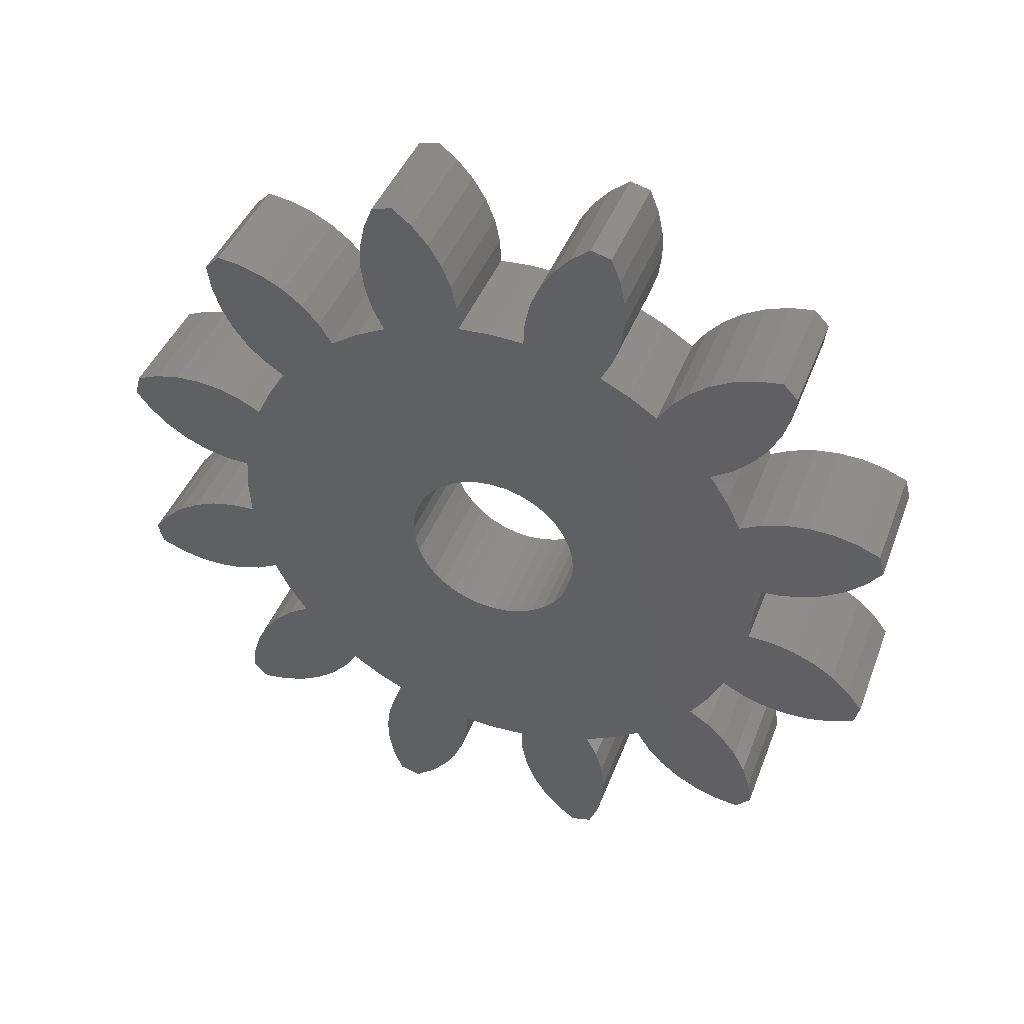
<metadata>
{"format":"stl","ext":"stl","renderer":"f3d","projection":"perspective","resolution":1024,"background":"white","views":[{"elev":42.7,"azim":110.1,"up":"+Z"}]}
</metadata>
<code>
# stl→obj: 432 verts, 864 faces
v 13.38 19.05 61.27
v 13.38 17.09 58.29
v 13.38 39.66 73.16
v 13.38 82.89 36.58
v 13.38 80.69 37.97
v 13.38 83.43 29.66
v 13.38 55.11 15.5
v 13.38 43.21 13.05
v 13.38 46.77 13.26
v 13.38 57.31 5.537
v 13.38 57.41 8.132
v 13.38 51.58 1.607
v 13.38 39.66 13.26
v 13.38 43.21 33.69
v 13.38 56.3 13.19
v 13.38 46.9 10.67
v 13.38 57.07 10.71
v 13.38 73.16 39.66
v 13.38 49.34 50.51
v 13.38 50.51 49.34
v 13.38 51.46 47.98
v 13.38 52.16 46.47
v 13.38 52.59 44.87
v 13.38 67.38 25.16
v 13.38 69.33 28.13
v 13.38 61.27 19.05
v 13.38 70.93 31.31
v 13.38 75.43 73.84
v 13.38 73.84 75.43
v 13.38 75.06 71.27
v 13.38 71.27 75.06
v 13.38 13.19 30.13
v 13.38 15.5 31.31
v 13.38 13.26 39.66
v 13.38 58.29 69.33
v 13.38 55.11 70.93
v 13.38 43.21 52.74
v 13.38 53.62 0
v 13.38 55.8 0.5842
v 13.38 56.77 2.996
v 13.38 52.74 43.21
v 13.38 52.59 41.56
v 13.38 52.16 39.96
v 13.38 71.27 11.37
v 13.38 73.84 10.99
v 13.38 75.43 12.59
v 13.38 69.56 23.75
v 13.38 62.68 16.87
v 13.38 71.47 21.99
v 13.38 64.44 14.96
v 13.38 73.05 19.93
v 13.38 66.5 13.38
v 13.38 74.26 17.63
v 13.38 86.43 53.62
v 13.38 85.84 55.8
v 13.38 84.82 51.58
v 13.38 83.43 56.77
v 13.38 82.89 49.85
v 13.38 80.69 48.46
v 13.38 70.93 55.11
v 13.38 73.16 46.77
v 13.38 73.24 56.3
v 13.38 75.76 46.9
v 13.38 75.72 57.07
v 13.38 78.29 47.47
v 13.38 78.3 57.41
v 13.38 80.89 57.31
v 13.38 69.33 58.29
v 13.38 61.27 67.38
v 13.38 67.38 61.27
v 13.38 62.68 69.56
v 13.38 69.56 62.68
v 13.38 64.44 71.47
v 13.38 71.47 64.44
v 13.38 66.5 73.05
v 13.38 57.07 75.72
v 13.38 47.47 78.29
v 13.38 56.3 73.24
v 13.38 46.9 75.76
v 13.38 46.77 73.16
v 13.38 43.21 73.37
v 13.38 47.47 8.134
v 13.38 48.46 5.734
v 13.38 49.85 3.537
v 13.38 51.46 38.45
v 13.38 50.51 37.09
v 13.38 49.34 35.92
v 13.38 58.29 17.09
v 13.38 47.98 34.96
v 13.38 46.47 34.26
v 13.38 44.87 33.83
v 13.38 68.8 12.17
v 13.38 75.06 15.16
v 13.38 75.76 39.53
v 13.38 73.24 30.13
v 13.38 78.29 38.96
v 13.38 85.84 30.62
v 13.38 86.43 32.8
v 13.38 84.82 34.84
v 13.38 31.31 15.5
v 13.38 41.56 33.83
v 13.38 39.96 34.26
v 13.38 75.72 29.36
v 13.38 78.3 29.02
v 13.38 80.89 29.12
v 13.38 68.8 74.26
v 13.38 73.05 66.5
v 13.38 74.26 68.8
v 13.38 2.996 29.66
v 13.38 5.537 29.12
v 13.38 5.734 37.97
v 13.38 33.83 41.56
v 13.38 33.69 43.21
v 13.38 57.41 78.3
v 13.38 57.31 80.89
v 13.38 48.46 80.69
v 13.38 56.77 83.43
v 13.38 49.85 82.89
v 13.38 1.607 51.58
v 13.38 3.537 49.85
v 13.38 8.132 57.41
v 13.38 5.734 48.46
v 13.38 10.71 57.07
v 13.38 8.134 47.47
v 13.38 13.19 56.3
v 13.38 10.67 46.9
v 13.38 15.5 55.11
v 13.38 13.26 46.77
v 13.38 13.05 43.21
v 13.38 10.67 39.53
v 13.38 8.134 38.96
v 13.38 10.71 29.36
v 13.38 8.132 29.02
v 13.38 33.83 44.87
v 13.38 34.26 46.47
v 13.38 25.16 19.05
v 13.38 19.05 25.16
v 13.38 23.75 16.87
v 13.38 16.87 23.75
v 13.38 21.99 14.96
v 13.38 55.8 85.84
v 13.38 53.62 86.43
v 13.38 51.58 84.82
v 13.38 38.45 34.96
v 13.38 28.13 17.09
v 13.38 30.62 0.5842
v 13.38 32.8 0
v 13.38 29.66 2.996
v 13.38 34.84 1.607
v 13.38 29.12 5.537
v 13.38 29.02 8.132
v 13.38 36.58 3.537
v 13.38 29.36 10.71
v 13.38 39.53 10.67
v 13.38 30.13 13.19
v 13.38 38.96 8.134
v 13.38 37.97 5.734
v 13.38 0.5842 55.8
v 13.38 0 53.62
v 13.38 2.996 56.77
v 13.38 5.537 57.31
v 13.38 0 32.8
v 13.38 0.5842 30.62
v 13.38 1.607 34.84
v 13.38 3.537 36.58
v 13.38 37.09 35.92
v 13.38 35.92 37.09
v 13.38 17.09 28.13
v 13.38 34.96 38.45
v 13.38 34.26 39.96
v 13.38 34.96 47.98
v 13.38 35.92 49.34
v 13.38 37.09 50.51
v 13.38 12.17 17.63
v 13.38 19.93 13.38
v 13.38 13.38 19.93
v 13.38 14.96 21.99
v 13.38 32.8 86.43
v 13.38 30.62 85.84
v 13.38 34.84 84.82
v 13.38 29.66 83.43
v 13.38 36.58 82.89
v 13.38 37.97 80.69
v 13.38 29.12 80.89
v 13.38 38.96 78.29
v 13.38 29.02 78.3
v 13.38 29.36 75.72
v 13.38 39.53 75.76
v 13.38 30.13 73.24
v 13.38 31.31 70.93
v 13.38 38.45 51.46
v 13.38 39.96 52.16
v 13.38 41.56 52.59
v 13.38 10.99 12.59
v 13.38 12.59 10.99
v 13.38 11.37 15.16
v 13.38 15.16 11.37
v 13.38 17.63 12.17
v 13.38 12.59 75.43
v 13.38 10.99 73.84
v 13.38 15.16 75.06
v 13.38 11.37 71.27
v 13.38 17.63 74.26
v 13.38 12.17 68.8
v 13.38 19.93 73.05
v 13.38 13.38 66.5
v 13.38 21.99 71.47
v 13.38 14.96 64.44
v 13.38 23.75 69.56
v 13.38 16.87 62.68
v 13.38 25.16 67.38
v 13.38 28.13 69.33
v 13.38 47.98 51.46
v 13.38 73.37 43.21
v 13.38 46.47 52.16
v 13.38 44.87 52.59
v 0.6828 73.16 46.77
v 0.6828 73.37 43.21
v 0.6828 70.93 55.11
v 0.6828 19.05 25.16
v 0.6828 17.09 28.13
v 0.6828 39.66 13.26
v 0.6828 25.16 67.38
v 0.6828 28.13 69.33
v 0.6828 19.05 61.27
v 0.6828 58.29 69.33
v 0.6828 61.27 67.38
v 0.6828 43.21 13.05
v 0.6828 12.17 17.63
v 0.6828 13.38 19.93
v 0.6828 15.16 11.37
v 0.6828 73.05 66.5
v 0.6828 71.47 64.44
v 0.6828 64.44 71.47
v 0.6828 17.09 58.29
v 0.6828 28.13 17.09
v 0.6828 25.16 19.05
v 0.6828 13.05 43.21
v 0.6828 13.26 46.77
v 0.6828 55.11 70.93
v 0.6828 46.77 73.16
v 0.6828 56.3 73.24
v 0.6828 46.9 75.76
v 0.6828 57.07 75.72
v 0.6828 47.47 78.29
v 0.6828 57.41 78.3
v 0.6828 52.59 44.87
v 0.6828 52.16 46.47
v 0.6828 57.41 8.132
v 0.6828 47.47 8.134
v 0.6828 57.07 10.71
v 0.6828 46.9 10.67
v 0.6828 46.77 13.26
v 0.6828 55.11 15.5
v 0.6828 56.3 13.19
v 0.6828 62.68 69.56
v 0.6828 69.56 62.68
v 0.6828 67.38 61.27
v 0.6828 69.33 58.29
v 0.6828 75.76 46.9
v 0.6828 73.24 56.3
v 0.6828 78.29 47.47
v 0.6828 37.09 50.51
v 0.6828 35.92 49.34
v 0.6828 67.38 25.16
v 0.6828 58.29 17.09
v 0.6828 61.27 19.05
v 0.6828 29.02 78.3
v 0.6828 38.96 78.29
v 0.6828 29.36 75.72
v 0.6828 39.53 75.76
v 0.6828 5.537 29.12
v 0.6828 5.734 37.97
v 0.6828 8.132 29.02
v 0.6828 8.134 38.96
v 0.6828 13.26 39.66
v 0.6828 15.5 31.31
v 0.6828 10.67 39.53
v 0.6828 13.19 30.13
v 0.6828 10.71 29.36
v 0.6828 16.87 23.75
v 0.6828 23.75 16.87
v 0.6828 14.96 21.99
v 0.6828 53.62 86.43
v 0.6828 55.8 85.84
v 0.6828 51.58 84.82
v 0.6828 56.77 83.43
v 0.6828 57.31 80.89
v 0.6828 48.46 80.69
v 0.6828 49.85 82.89
v 0.6828 73.84 75.43
v 0.6828 75.43 73.84
v 0.6828 71.27 75.06
v 0.6828 75.06 71.27
v 0.6828 80.89 57.31
v 0.6828 80.69 48.46
v 0.6828 78.3 57.41
v 0.6828 75.72 57.07
v 0.6828 35.92 37.09
v 0.6828 37.09 35.92
v 0.6828 62.68 16.87
v 0.6828 69.56 23.75
v 0.6828 64.44 14.96
v 0.6828 0.5842 30.62
v 0.6828 0 32.8
v 0.6828 2.996 29.66
v 0.6828 1.607 34.84
v 0.6828 3.537 36.58
v 0.6828 23.75 69.56
v 0.6828 16.87 62.68
v 0.6828 21.99 71.47
v 0.6828 31.31 15.5
v 0.6828 30.13 13.19
v 0.6828 32.8 0
v 0.6828 30.62 0.5842
v 0.6828 34.84 1.607
v 0.6828 29.66 2.996
v 0.6828 29.36 10.71
v 0.6828 36.58 3.537
v 0.6828 29.02 8.132
v 0.6828 29.12 5.537
v 0.6828 74.26 68.8
v 0.6828 66.5 73.05
v 0.6828 68.8 74.26
v 0.6828 47.98 51.46
v 0.6828 46.47 52.16
v 0.6828 44.87 52.59
v 0.6828 43.21 73.37
v 0.6828 43.21 52.74
v 0.6828 39.66 73.16
v 0.6828 31.31 70.93
v 0.6828 30.13 73.24
v 0.6828 55.8 0.5842
v 0.6828 53.62 0
v 0.6828 56.77 2.996
v 0.6828 51.58 1.607
v 0.6828 57.31 5.537
v 0.6828 49.85 3.537
v 0.6828 48.46 5.734
v 0.6828 39.53 10.67
v 0.6828 38.96 8.134
v 0.6828 37.97 5.734
v 0.6828 12.59 10.99
v 0.6828 10.99 12.59
v 0.6828 11.37 15.16
v 0.6828 85.84 55.8
v 0.6828 86.43 53.62
v 0.6828 83.43 56.77
v 0.6828 84.82 51.58
v 0.6828 82.89 49.85
v 0.6828 34.96 47.98
v 0.6828 34.26 46.47
v 0.6828 33.83 44.87
v 0.6828 33.69 43.21
v 0.6828 33.83 41.56
v 0.6828 34.26 39.96
v 0.6828 34.96 38.45
v 0.6828 43.21 33.69
v 0.6828 44.87 33.83
v 0.6828 46.47 34.26
v 0.6828 47.98 34.96
v 0.6828 86.43 32.8
v 0.6828 85.84 30.62
v 0.6828 84.82 34.84
v 0.6828 83.43 29.66
v 0.6828 82.89 36.58
v 0.6828 80.69 37.97
v 0.6828 80.89 29.12
v 0.6828 78.3 29.02
v 0.6828 78.29 38.96
v 0.6828 75.72 29.36
v 0.6828 75.76 39.53
v 0.6828 73.24 30.13
v 0.6828 73.16 39.66
v 0.6828 70.93 31.31
v 0.6828 69.33 28.13
v 0.6828 15.5 55.11
v 0.6828 13.19 56.3
v 0.6828 10.67 46.9
v 0.6828 10.71 57.07
v 0.6828 3.537 49.85
v 0.6828 8.132 57.41
v 0.6828 5.734 48.46
v 0.6828 8.134 47.47
v 0.6828 0 53.62
v 0.6828 0.5842 55.8
v 0.6828 1.607 51.58
v 0.6828 2.996 56.77
v 0.6828 5.537 57.31
v 0.6828 12.17 68.8
v 0.6828 19.93 73.05
v 0.6828 13.38 66.5
v 0.6828 14.96 64.44
v 0.6828 10.99 73.84
v 0.6828 12.59 75.43
v 0.6828 11.37 71.27
v 0.6828 15.16 75.06
v 0.6828 17.63 74.26
v 0.6828 21.99 14.96
v 0.6828 19.93 13.38
v 0.6828 17.63 12.17
v 0.6828 41.56 52.59
v 0.6828 39.96 52.16
v 0.6828 38.45 51.46
v 0.6828 38.45 34.96
v 0.6828 39.96 34.26
v 0.6828 41.56 33.83
v 0.6828 51.46 47.98
v 0.6828 50.51 49.34
v 0.6828 49.34 50.51
v 0.6828 74.26 17.63
v 0.6828 66.5 13.38
v 0.6828 73.05 19.93
v 0.6828 71.47 21.99
v 0.6828 75.43 12.59
v 0.6828 73.84 10.99
v 0.6828 75.06 15.16
v 0.6828 71.27 11.37
v 0.6828 68.8 12.17
v 0.6828 30.62 85.84
v 0.6828 32.8 86.43
v 0.6828 29.66 83.43
v 0.6828 34.84 84.82
v 0.6828 29.12 80.89
v 0.6828 36.58 82.89
v 0.6828 37.97 80.69
v 0.6828 49.34 35.92
v 0.6828 50.51 37.09
v 0.6828 51.46 38.45
v 0.6828 52.16 39.96
v 0.6828 52.59 41.56
v 0.6828 52.74 43.21
f 1 2 3
f 4 5 6
f 7 8 9
f 10 11 12
f 13 8 14
f 7 9 15
f 15 9 16
f 15 16 17
f 18 19 20
f 20 21 18
f 18 21 22
f 18 22 23
f 24 25 26
f 26 25 27
f 28 29 30
f 30 29 31
f 32 33 34
f 34 33 2
f 35 36 37
f 38 39 12
f 12 39 40
f 12 40 10
f 23 41 18
f 18 41 42
f 18 42 43
f 44 45 46
f 24 26 47
f 47 26 48
f 47 48 49
f 49 48 50
f 49 50 51
f 51 50 52
f 51 52 53
f 54 55 56
f 56 55 57
f 56 57 58
f 58 57 59
f 60 61 62
f 62 61 63
f 62 63 64
f 64 63 65
f 64 65 66
f 66 65 59
f 66 59 67
f 67 59 57
f 60 68 69
f 69 68 70
f 69 70 71
f 71 70 72
f 71 72 73
f 73 72 74
f 73 74 75
f 76 77 78
f 78 77 79
f 78 79 36
f 36 79 80
f 36 80 2
f 2 80 81
f 2 81 3
f 16 82 17
f 17 82 83
f 17 83 11
f 11 83 84
f 11 84 12
f 43 85 26
f 85 86 26
f 26 86 87
f 26 87 88
f 88 87 89
f 88 89 7
f 7 89 90
f 7 90 8
f 8 90 91
f 8 91 14
f 52 92 53
f 53 92 44
f 53 44 93
f 93 44 46
f 43 26 18
f 18 26 27
f 18 27 94
f 94 27 95
f 94 95 96
f 97 98 6
f 6 98 99
f 6 99 4
f 100 101 102
f 95 103 96
f 96 103 104
f 96 104 5
f 5 104 105
f 5 105 6
f 75 74 106
f 106 74 107
f 106 107 31
f 31 107 108
f 31 108 30
f 109 110 111
f 112 113 33
f 76 114 77
f 77 114 115
f 77 115 116
f 116 115 117
f 116 117 118
f 119 120 121
f 121 120 122
f 121 122 123
f 123 122 124
f 123 124 125
f 125 124 126
f 125 126 127
f 127 126 128
f 127 128 2
f 2 128 129
f 2 129 34
f 34 130 32
f 32 130 131
f 32 131 132
f 132 131 111
f 132 111 133
f 133 111 110
f 33 113 2
f 2 113 134
f 2 134 135
f 136 137 138
f 138 137 139
f 138 139 140
f 141 142 117
f 117 142 143
f 117 143 118
f 102 144 100
f 100 144 137
f 100 137 145
f 145 137 136
f 146 147 148
f 148 147 149
f 148 149 150
f 150 149 151
f 151 149 152
f 151 152 153
f 14 101 13
f 13 101 100
f 13 100 154
f 154 100 155
f 154 155 156
f 156 155 153
f 156 153 157
f 157 153 152
f 158 159 160
f 160 159 119
f 160 119 161
f 161 119 121
f 162 163 164
f 164 163 109
f 164 109 165
f 165 109 111
f 144 166 137
f 137 166 167
f 137 167 168
f 168 167 169
f 168 169 33
f 33 169 170
f 33 170 112
f 135 171 2
f 2 171 172
f 2 172 173
f 174 175 176
f 176 175 140
f 176 140 177
f 177 140 139
f 178 179 180
f 180 179 181
f 180 181 182
f 182 181 183
f 183 181 184
f 183 184 185
f 184 186 185
f 185 186 187
f 185 187 188
f 188 187 189
f 188 189 3
f 3 189 190
f 3 190 1
f 173 191 2
f 2 191 192
f 2 192 36
f 36 192 193
f 36 193 37
f 194 195 196
f 196 195 197
f 196 197 174
f 174 197 198
f 174 198 175
f 199 200 201
f 201 200 202
f 201 202 203
f 203 202 204
f 203 204 205
f 205 204 206
f 205 206 207
f 207 206 208
f 207 208 209
f 209 208 210
f 209 210 211
f 211 210 1
f 211 1 212
f 212 1 190
f 19 18 213
f 213 18 214
f 213 214 215
f 215 214 61
f 215 61 216
f 216 61 60
f 216 60 37
f 37 60 69
f 37 69 35
f 217 218 219
f 220 221 222
f 223 224 225
f 226 227 218
f 222 221 228
f 229 230 231
f 232 233 234
f 225 224 235
f 236 237 220
f 238 239 224
f 226 218 240
f 240 218 241
f 240 241 242
f 242 241 243
f 242 243 244
f 244 243 245
f 244 245 246
f 247 248 218
f 249 250 251
f 251 250 252
f 228 221 253
f 253 221 254
f 253 254 252
f 252 254 255
f 252 255 251
f 234 233 256
f 256 233 257
f 256 257 227
f 227 257 258
f 227 258 218
f 218 258 259
f 218 259 219
f 217 219 260
f 260 219 261
f 260 261 262
f 263 264 224
f 254 265 266
f 266 265 267
f 268 269 270
f 270 269 271
f 272 273 274
f 274 273 275
f 238 224 276
f 276 224 277
f 276 277 278
f 278 277 279
f 278 279 275
f 275 279 280
f 275 280 274
f 220 237 281
f 281 237 282
f 281 282 283
f 284 285 286
f 286 285 287
f 246 245 288
f 288 245 289
f 288 289 287
f 287 289 290
f 287 290 286
f 291 292 293
f 293 292 294
f 295 296 297
f 297 296 262
f 297 262 298
f 298 262 261
f 299 300 221
f 267 265 301
f 301 265 302
f 301 302 303
f 304 305 306
f 306 305 307
f 306 307 272
f 272 307 308
f 272 308 273
f 223 225 309
f 309 225 310
f 309 310 311
f 236 220 312
f 312 220 222
f 312 222 313
f 314 315 316
f 316 315 317
f 318 319 320
f 320 319 316
f 320 316 321
f 321 316 317
f 232 234 322
f 322 234 323
f 322 323 294
f 294 323 324
f 294 324 293
f 325 326 241
f 241 326 327
f 241 327 328
f 328 327 329
f 328 329 330
f 330 329 331
f 330 331 271
f 271 331 332
f 271 332 270
f 333 334 335
f 335 334 336
f 335 336 337
f 337 336 338
f 337 338 249
f 249 338 339
f 249 339 250
f 222 340 313
f 313 340 341
f 313 341 318
f 318 341 342
f 318 342 319
f 343 344 231
f 231 344 345
f 231 345 229
f 346 347 348
f 348 347 349
f 348 349 295
f 295 349 350
f 295 350 296
f 264 351 224
f 224 351 352
f 224 352 277
f 277 352 353
f 277 353 354
f 354 355 277
f 277 355 356
f 277 356 221
f 221 356 357
f 221 357 299
f 358 359 254
f 254 359 360
f 254 360 361
f 362 363 364
f 364 363 365
f 364 365 366
f 366 365 367
f 365 368 367
f 367 368 369
f 367 369 370
f 370 369 371
f 370 371 372
f 372 371 373
f 372 373 374
f 374 373 375
f 374 375 254
f 254 375 376
f 254 376 265
f 235 224 377
f 377 224 239
f 377 239 378
f 378 239 379
f 378 379 380
f 381 382 383
f 383 382 380
f 383 380 384
f 384 380 379
f 385 386 387
f 387 386 388
f 387 388 381
f 381 388 389
f 381 389 382
f 390 391 392
f 392 391 311
f 392 311 393
f 393 311 310
f 394 395 396
f 396 395 397
f 396 397 390
f 390 397 398
f 390 398 391
f 282 399 283
f 283 399 400
f 283 400 230
f 230 400 401
f 230 401 231
f 329 402 331
f 331 402 403
f 331 403 224
f 224 403 404
f 224 404 263
f 300 405 221
f 221 405 406
f 221 406 254
f 254 406 407
f 254 407 358
f 248 408 218
f 218 408 409
f 218 409 241
f 241 409 410
f 241 410 325
f 411 412 413
f 413 412 303
f 413 303 414
f 414 303 302
f 415 416 417
f 417 416 418
f 417 418 411
f 411 418 419
f 411 419 412
f 420 421 422
f 422 421 423
f 422 423 424
f 424 423 425
f 424 425 268
f 268 425 426
f 268 426 269
f 361 427 254
f 254 427 428
f 254 428 374
f 374 428 429
f 429 430 374
f 374 430 431
f 374 431 218
f 218 431 432
f 218 432 247
f 46 45 415
f 415 45 416
f 98 97 362
f 362 97 363
f 39 38 333
f 333 38 334
f 147 146 314
f 314 146 315
f 195 194 343
f 343 194 344
f 163 162 304
f 304 162 305
f 159 158 385
f 385 158 386
f 200 199 394
f 394 199 395
f 179 178 420
f 420 178 421
f 142 141 284
f 284 141 285
f 29 28 291
f 291 28 292
f 55 54 346
f 346 54 347
f 98 362 364
f 98 364 99
f 99 364 366
f 99 366 4
f 4 366 367
f 4 367 5
f 5 367 370
f 5 370 96
f 96 370 372
f 96 372 94
f 94 372 374
f 94 374 18
f 61 217 260
f 61 260 63
f 63 260 262
f 63 262 65
f 65 262 296
f 65 296 59
f 59 296 350
f 59 350 58
f 58 350 349
f 58 349 56
f 56 349 347
f 56 347 54
f 18 374 218
f 18 218 214
f 214 218 217
f 214 217 61
f 55 346 348
f 55 348 57
f 57 348 295
f 57 295 67
f 67 295 297
f 67 297 66
f 66 297 298
f 66 298 64
f 64 298 261
f 64 261 62
f 62 261 219
f 62 219 60
f 70 258 257
f 70 257 72
f 72 257 233
f 72 233 74
f 74 233 232
f 74 232 107
f 107 232 322
f 107 322 108
f 108 322 294
f 108 294 30
f 30 294 292
f 30 292 28
f 60 219 259
f 60 259 68
f 68 259 258
f 68 258 70
f 29 291 293
f 29 293 31
f 31 293 324
f 31 324 106
f 106 324 323
f 106 323 75
f 75 323 234
f 75 234 73
f 73 234 256
f 73 256 71
f 71 256 227
f 71 227 69
f 36 240 242
f 36 242 78
f 78 242 244
f 78 244 76
f 76 244 246
f 76 246 114
f 114 246 288
f 114 288 115
f 115 288 287
f 115 287 117
f 117 287 285
f 117 285 141
f 69 227 226
f 69 226 35
f 35 226 240
f 35 240 36
f 142 284 286
f 142 286 143
f 143 286 290
f 143 290 118
f 118 290 289
f 118 289 116
f 116 289 245
f 116 245 77
f 77 245 243
f 77 243 79
f 79 243 241
f 79 241 80
f 3 330 271
f 3 271 188
f 188 271 269
f 188 269 185
f 185 269 426
f 185 426 183
f 183 426 425
f 183 425 182
f 182 425 423
f 182 423 180
f 180 423 421
f 180 421 178
f 80 241 328
f 80 328 81
f 81 328 330
f 81 330 3
f 179 420 422
f 179 422 181
f 181 422 424
f 181 424 184
f 184 424 268
f 184 268 186
f 186 268 270
f 186 270 187
f 187 270 332
f 187 332 189
f 189 332 331
f 189 331 190
f 211 223 309
f 211 309 209
f 209 309 311
f 209 311 207
f 207 311 391
f 207 391 205
f 205 391 398
f 205 398 203
f 203 398 397
f 203 397 201
f 201 397 395
f 201 395 199
f 190 331 224
f 190 224 212
f 212 224 223
f 212 223 211
f 200 394 396
f 200 396 202
f 202 396 390
f 202 390 204
f 204 390 392
f 204 392 206
f 206 392 393
f 206 393 208
f 208 393 310
f 208 310 210
f 210 310 225
f 210 225 1
f 127 377 378
f 127 378 125
f 125 378 380
f 125 380 123
f 123 380 382
f 123 382 121
f 121 382 389
f 121 389 161
f 161 389 388
f 161 388 160
f 160 388 386
f 160 386 158
f 1 225 235
f 1 235 2
f 2 235 377
f 2 377 127
f 159 385 387
f 159 387 119
f 119 387 381
f 119 381 120
f 120 381 383
f 120 383 122
f 122 383 384
f 122 384 124
f 124 384 379
f 124 379 126
f 126 379 239
f 126 239 128
f 34 276 278
f 34 278 130
f 130 278 275
f 130 275 131
f 131 275 273
f 131 273 111
f 111 273 308
f 111 308 165
f 165 308 307
f 165 307 164
f 164 307 305
f 164 305 162
f 128 239 238
f 128 238 129
f 129 238 276
f 129 276 34
f 163 304 306
f 163 306 109
f 109 306 272
f 109 272 110
f 110 272 274
f 110 274 133
f 133 274 280
f 133 280 132
f 132 280 279
f 132 279 32
f 32 279 277
f 32 277 33
f 137 220 281
f 137 281 139
f 139 281 283
f 139 283 177
f 177 283 230
f 177 230 176
f 176 230 229
f 176 229 174
f 174 229 345
f 174 345 196
f 196 345 344
f 196 344 194
f 33 277 221
f 33 221 168
f 168 221 220
f 168 220 137
f 195 343 231
f 195 231 197
f 197 231 401
f 197 401 198
f 198 401 400
f 198 400 175
f 175 400 399
f 175 399 140
f 140 399 282
f 140 282 138
f 138 282 237
f 138 237 136
f 100 312 313
f 100 313 155
f 155 313 318
f 155 318 153
f 153 318 320
f 153 320 151
f 151 320 321
f 151 321 150
f 150 321 317
f 150 317 148
f 148 317 315
f 148 315 146
f 136 237 236
f 136 236 145
f 145 236 312
f 145 312 100
f 147 314 316
f 147 316 149
f 149 316 319
f 149 319 152
f 152 319 342
f 152 342 157
f 157 342 341
f 157 341 156
f 156 341 340
f 156 340 154
f 154 340 222
f 154 222 13
f 9 253 252
f 9 252 16
f 16 252 250
f 16 250 82
f 82 250 339
f 82 339 83
f 83 339 338
f 83 338 84
f 84 338 336
f 84 336 12
f 12 336 334
f 12 334 38
f 13 222 228
f 13 228 8
f 8 228 253
f 8 253 9
f 39 333 335
f 39 335 40
f 40 335 337
f 40 337 10
f 10 337 249
f 10 249 11
f 11 249 251
f 11 251 17
f 17 251 255
f 17 255 15
f 15 255 254
f 15 254 7
f 26 267 301
f 26 301 48
f 48 301 303
f 48 303 50
f 50 303 412
f 50 412 52
f 52 412 419
f 52 419 92
f 92 419 418
f 92 418 44
f 44 418 416
f 44 416 45
f 7 254 266
f 7 266 88
f 88 266 267
f 88 267 26
f 46 415 417
f 46 417 93
f 93 417 411
f 93 411 53
f 53 411 413
f 53 413 51
f 51 413 414
f 51 414 49
f 49 414 302
f 49 302 47
f 47 302 265
f 47 265 24
f 27 375 373
f 27 373 95
f 95 373 371
f 95 371 103
f 103 371 369
f 103 369 104
f 104 369 368
f 104 368 105
f 105 368 365
f 105 365 6
f 6 365 363
f 6 363 97
f 24 265 376
f 24 376 25
f 25 376 375
f 25 375 27
f 193 329 37
f 37 329 327
f 37 327 216
f 216 327 326
f 216 326 215
f 215 326 325
f 215 325 213
f 213 325 410
f 213 410 19
f 19 410 409
f 19 409 20
f 20 409 408
f 20 408 21
f 21 408 248
f 21 248 22
f 22 248 247
f 22 247 23
f 23 247 432
f 23 432 41
f 41 432 431
f 41 431 42
f 42 431 430
f 42 430 43
f 43 430 429
f 43 429 85
f 85 429 428
f 85 428 86
f 86 428 427
f 86 427 87
f 87 427 361
f 87 361 89
f 89 361 360
f 89 360 90
f 90 360 359
f 90 359 91
f 91 359 358
f 91 358 14
f 14 358 407
f 14 407 101
f 101 407 406
f 101 406 102
f 102 406 405
f 102 405 144
f 144 405 300
f 144 300 166
f 166 300 299
f 166 299 167
f 167 299 357
f 167 357 169
f 169 357 356
f 169 356 170
f 170 356 355
f 170 355 112
f 112 355 354
f 112 354 113
f 113 354 353
f 113 353 134
f 134 353 352
f 134 352 135
f 135 352 351
f 135 351 171
f 171 351 264
f 171 264 172
f 172 264 263
f 172 263 173
f 173 263 404
f 173 404 191
f 191 404 403
f 191 403 192
f 192 403 402
f 192 402 193
f 193 402 329

</code>
